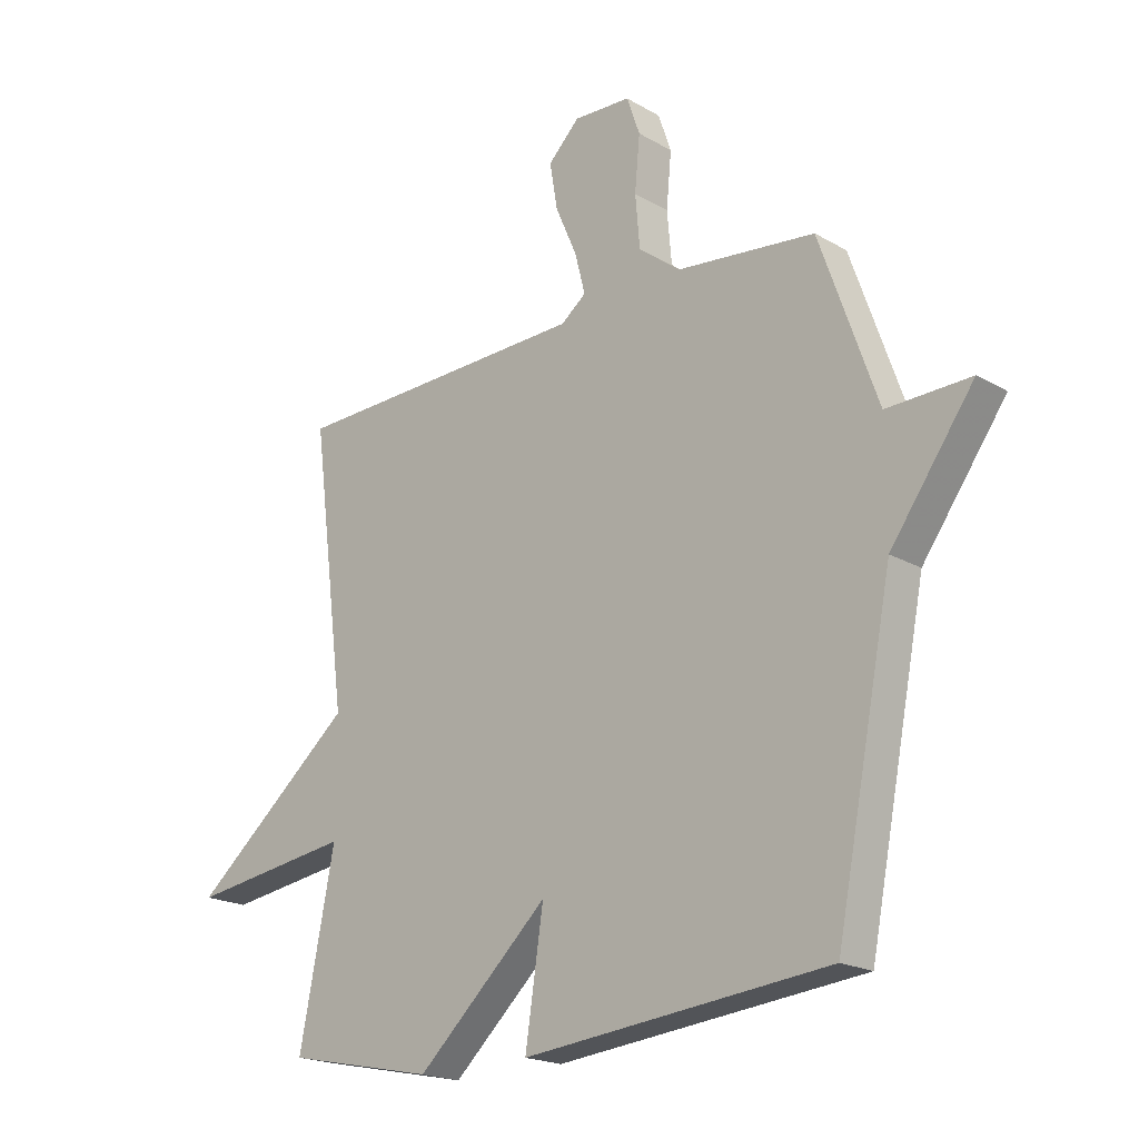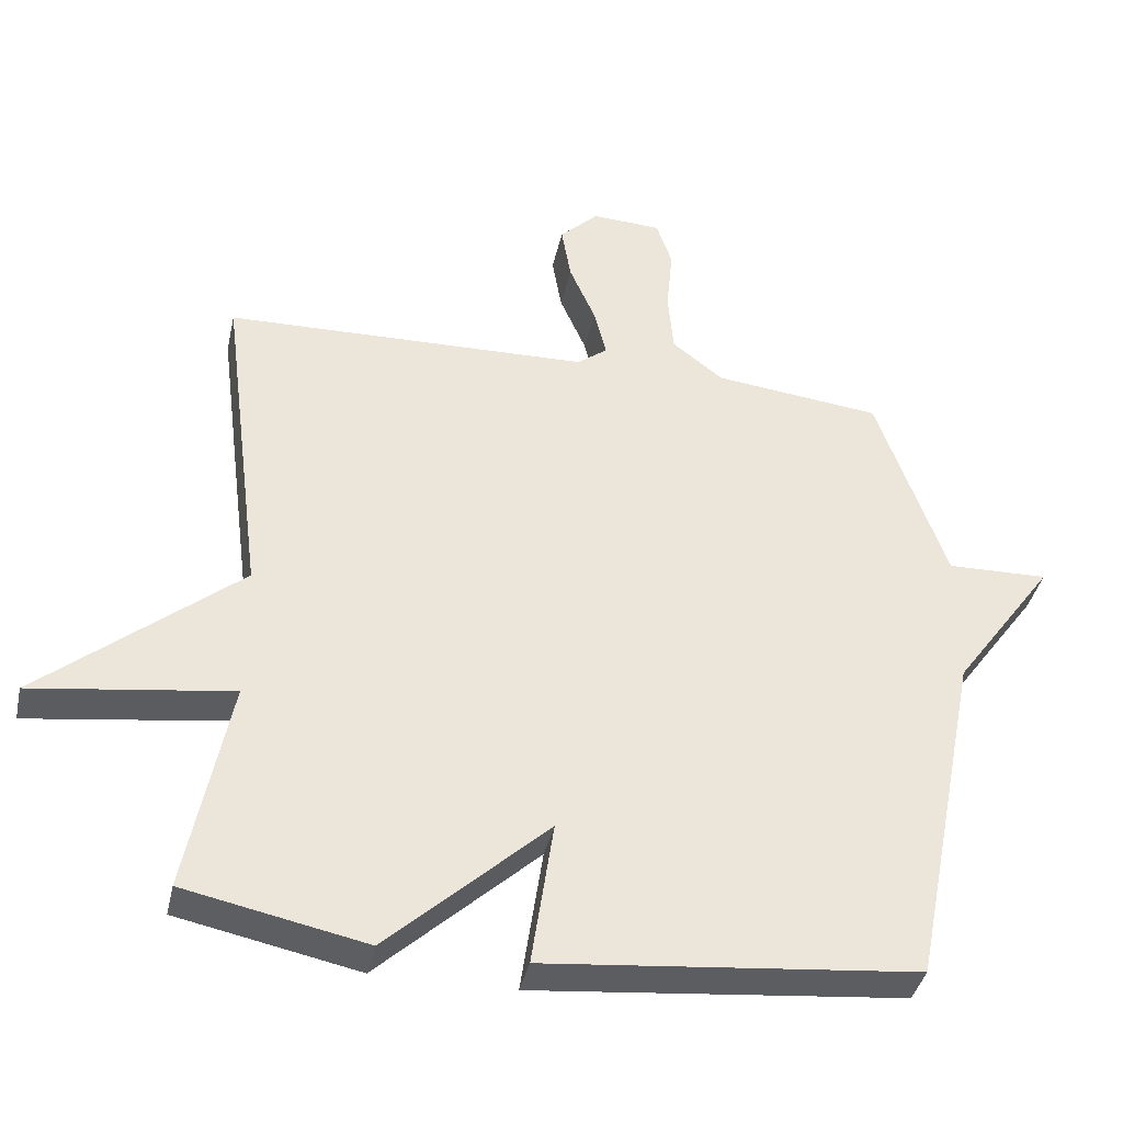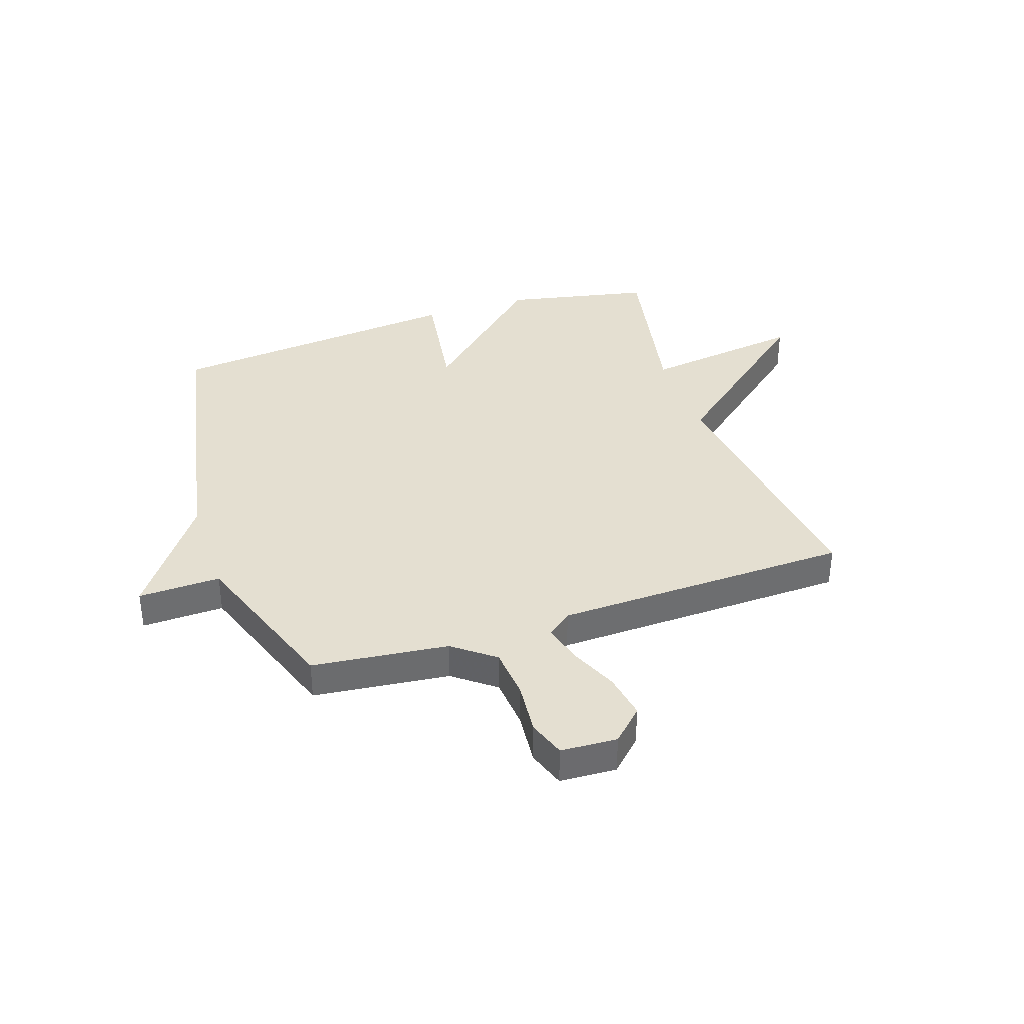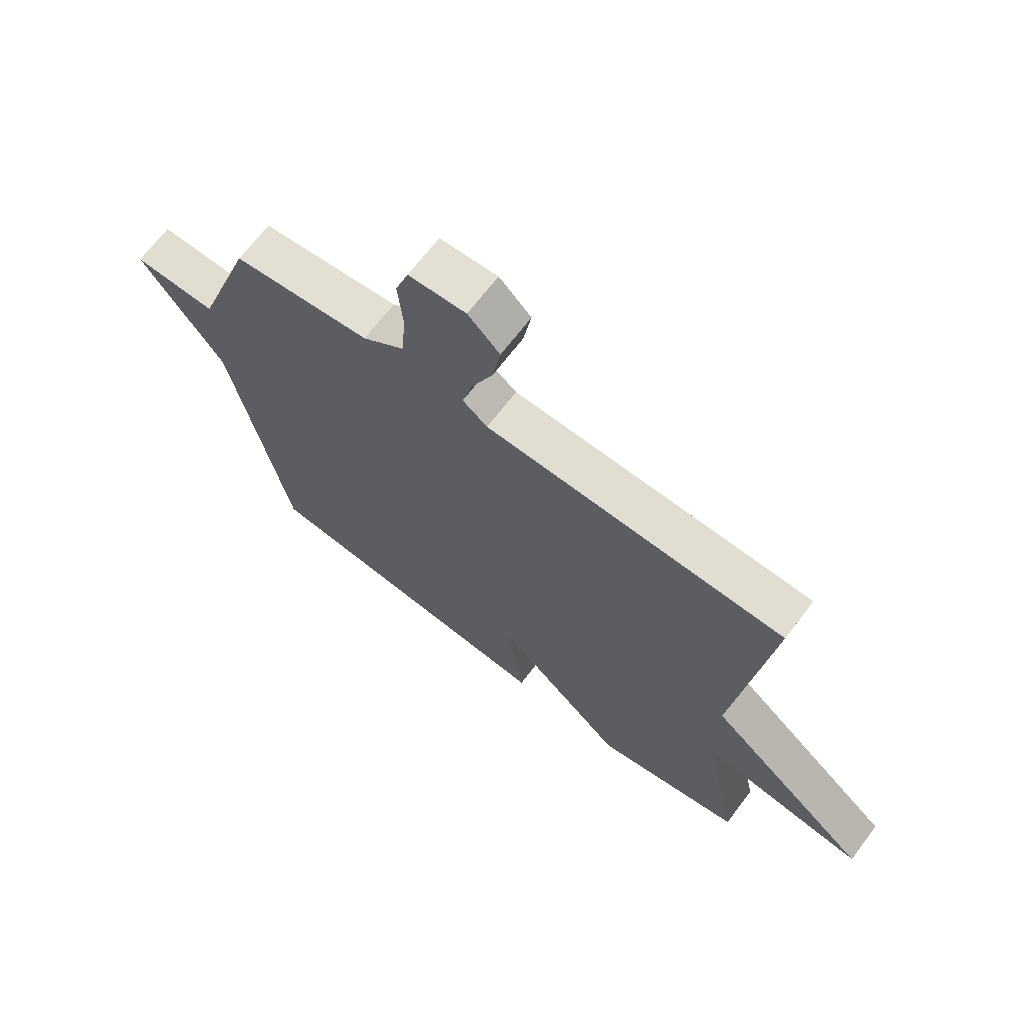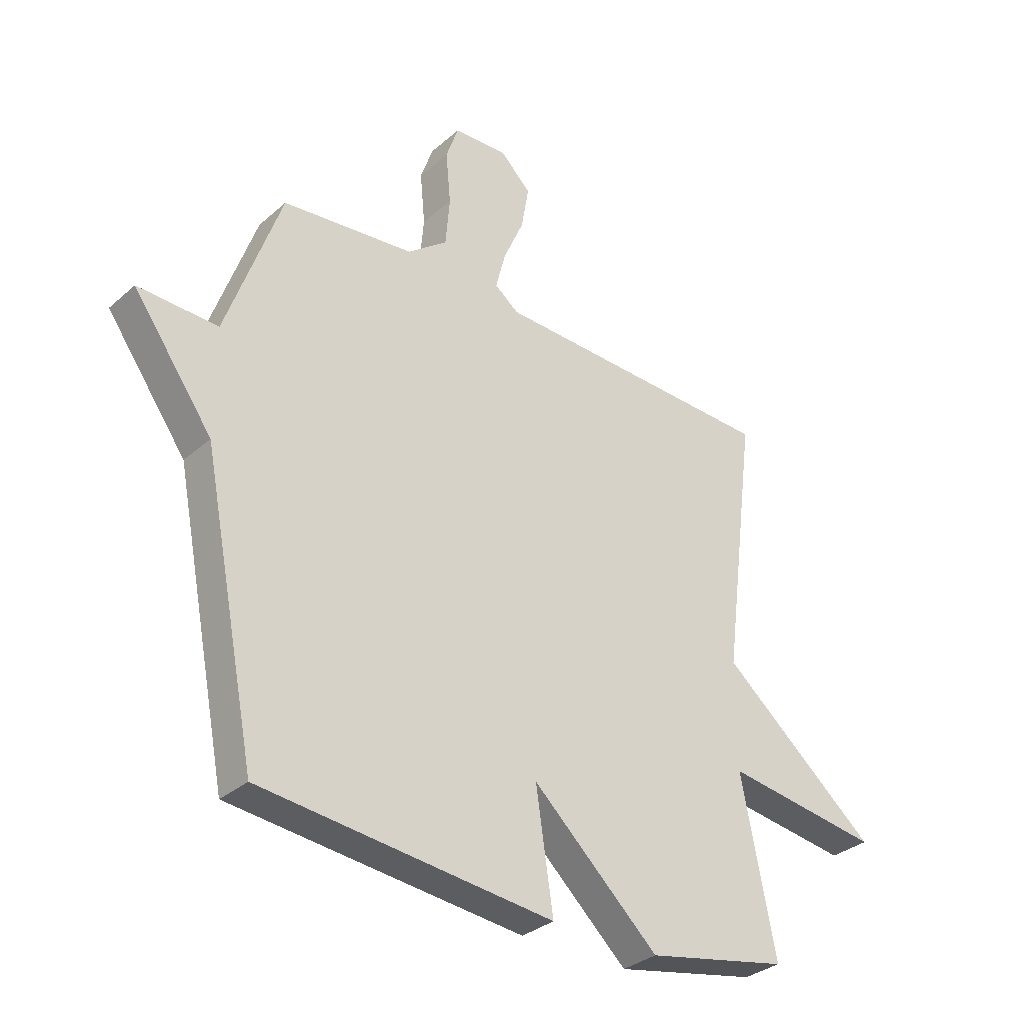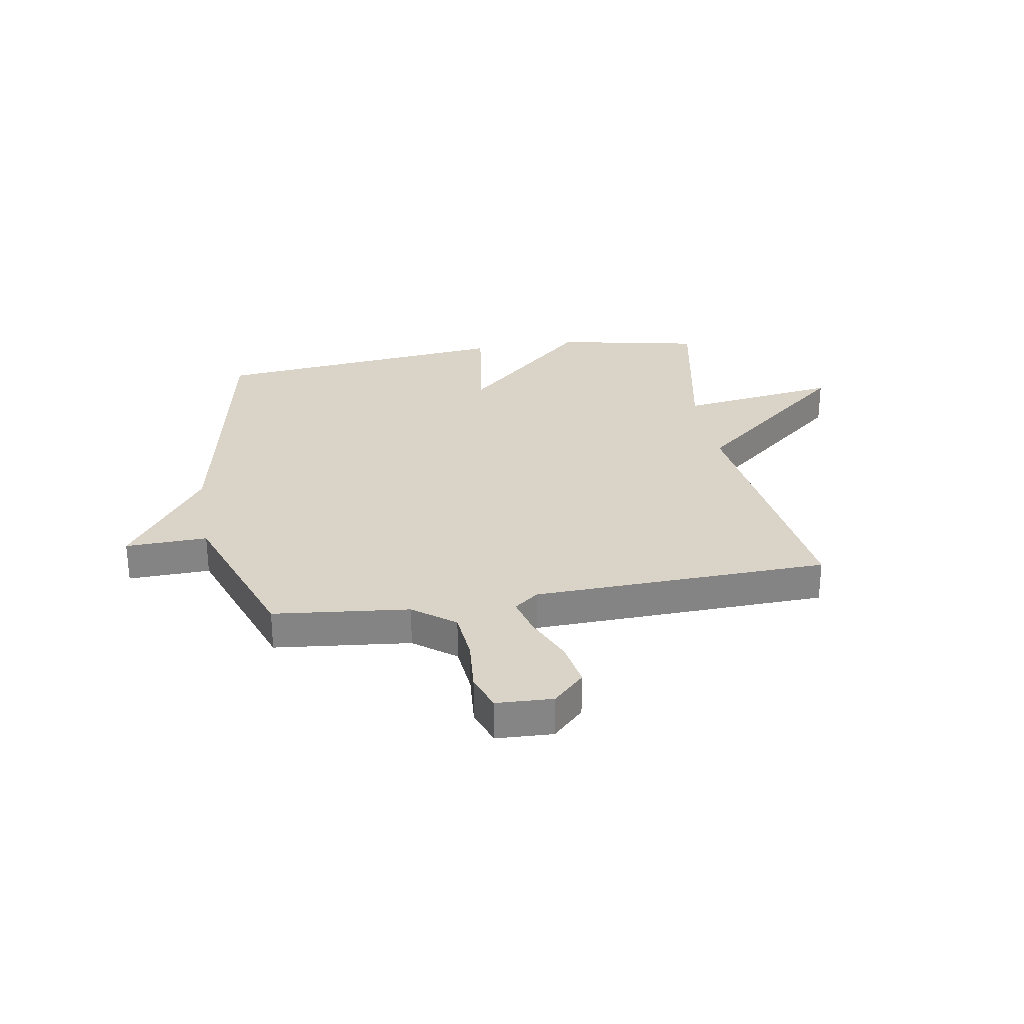
<metadata>
{"format":"obj","ext":"obj","renderer":"f3d","projection":"perspective","resolution":1024,"background":"white","views":[{"elev":-19.8,"azim":-136.8,"up":"+Z"},{"elev":-39.1,"azim":167.7,"up":"+Z"},{"elev":36.8,"azim":-18.6,"up":"+Y"},{"elev":67.9,"azim":37.2,"up":"+Z"},{"elev":-32.5,"azim":-39.8,"up":"+Z"},{"elev":28.8,"azim":-9.8,"up":"+Y"}]}
</metadata>
<code>
v 0.5 0.07 -0.5
v 0.238 0.07 -0.554
v 0.006 0.07 -0.34
v 0.038 0.07 -0.554
v -0.5 0.07 -0.5
v -0.601 0.07 0.011
v -0.748 0.07 0.215
v -0.601 0.07 0.211
v -0.5 0.07 0.5
v -0.257 0.07 0.527
v -0.183 0.07 0.584
v -0.175 0.07 0.676
v -0.184 0.07 0.772
v -0.161 0.07 0.839
v -0.06 0.07 0.844
v -0.004 0.07 0.789
v -0.018 0.07 0.707
v -0.056 0.07 0.62
v -0.074 0.07 0.549
v -0.03 0.07 0.515
v 0.5 0.07 0.5
v 0.438 0.07 0.015
v 0.726 0.07 -0.225
v 0.438 0.07 -0.185
v 0.5 0 -0.5
v 0.238 0 -0.554
v 0.006 0 -0.34
v 0.038 0 -0.554
v -0.5 0 -0.5
v -0.601 0 0.011
v -0.748 0 0.215
v -0.601 0 0.211
v -0.5 0 0.5
v -0.257 0 0.527
v -0.183 0 0.584
v -0.175 0 0.676
v -0.184 0 0.772
v -0.161 0 0.839
v -0.06 0 0.844
v -0.004 0 0.789
v -0.018 0 0.707
v -0.056 0 0.62
v -0.074 0 0.549
v -0.03 0 0.515
v 0.5 0 0.5
v 0.438 0 0.015
v 0.726 0 -0.225
v 0.438 0 -0.185
f 22 23 24
f 20 21 22
f 19 20 22 24
f 16 17 18
f 15 16 18
f 14 15 18
f 13 14 18
f 12 13 18
f 11 12 18 19
f 1 2 3
f 24 1 3
f 19 24 3
f 11 19 3
f 10 11 3
f 6 7 8
f 8 9 10
f 6 8 10
f 5 6 10
f 4 5 10
f 3 4 10
f 48 47 46
f 46 45 44
f 48 46 44 43
f 42 41 40
f 42 40 39
f 42 39 38
f 42 38 37
f 42 37 36
f 43 42 36 35
f 27 26 25
f 27 25 48
f 27 48 43
f 27 43 35
f 27 35 34
f 32 31 30
f 34 33 32
f 34 32 30
f 34 30 29
f 34 29 28
f 34 28 27
f 1 25 26 2
f 2 26 27 3
f 3 27 28 4
f 4 28 29 5
f 5 29 30 6
f 6 30 31 7
f 7 31 32 8
f 8 32 33 9
f 9 33 34 10
f 10 34 35 11
f 11 35 36 12
f 12 36 37 13
f 13 37 38 14
f 14 38 39 15
f 15 39 40 16
f 16 40 41 17
f 17 41 42 18
f 18 42 43 19
f 19 43 44 20
f 20 44 45 21
f 21 45 46 22
f 22 46 47 23
f 23 47 48 24
f 24 48 25 1

</code>
